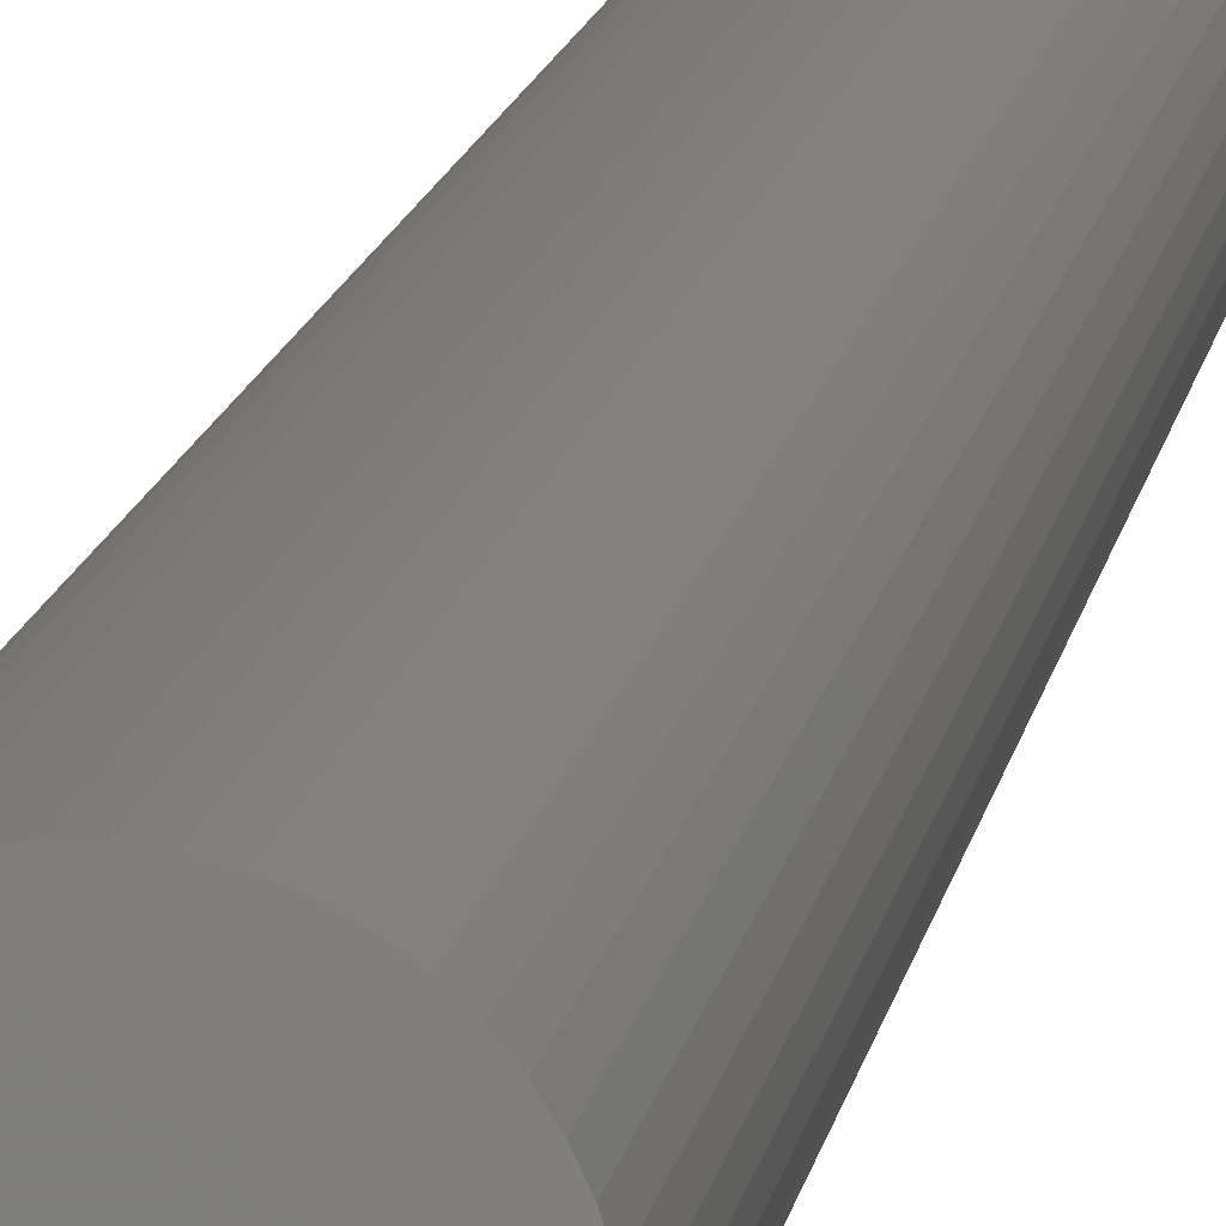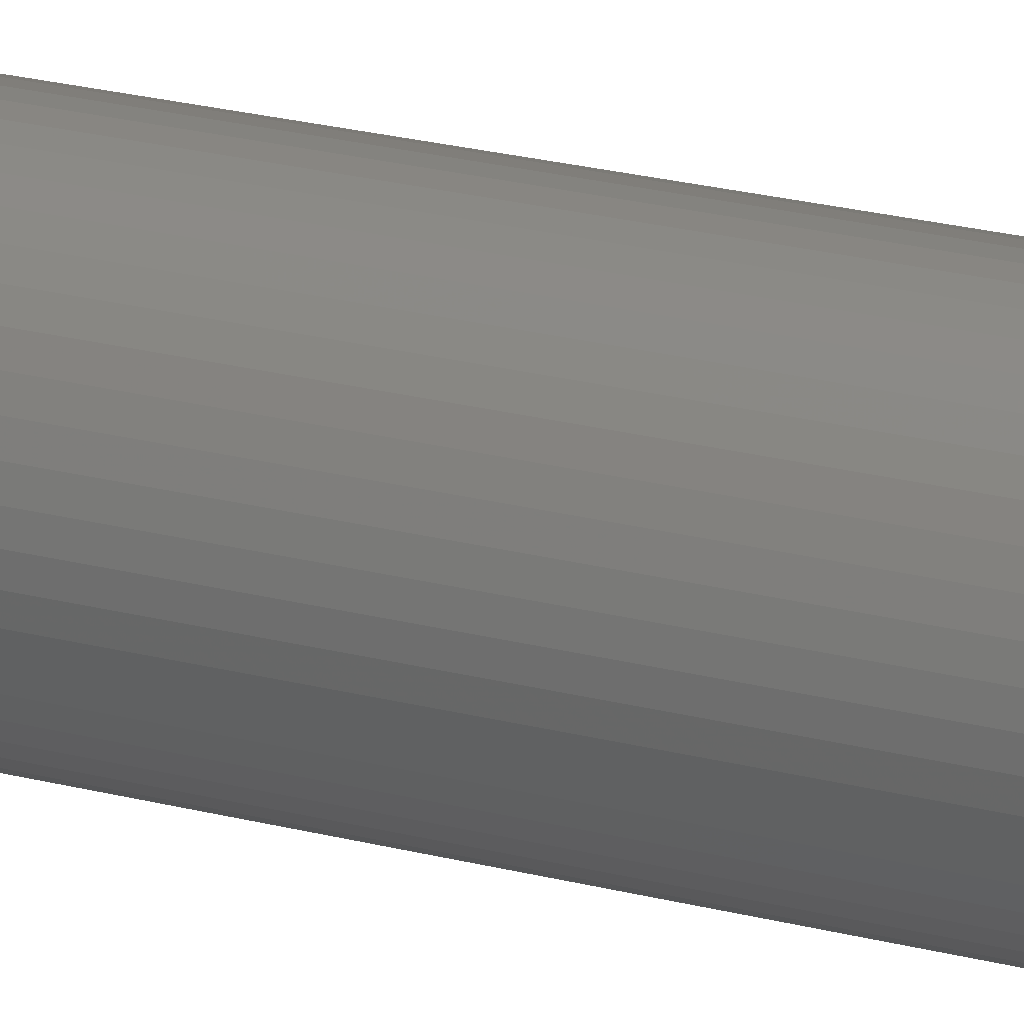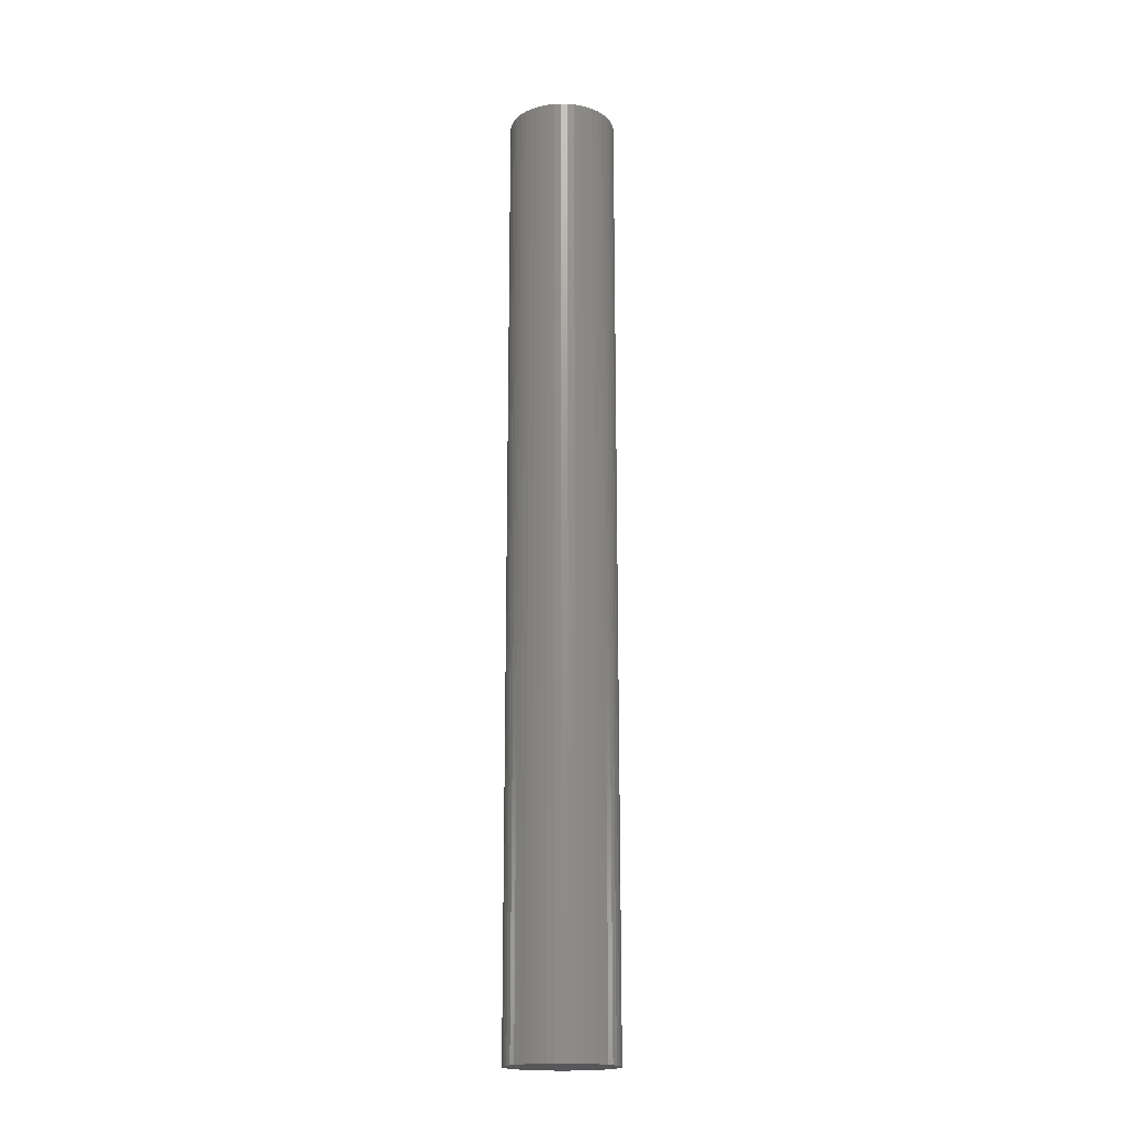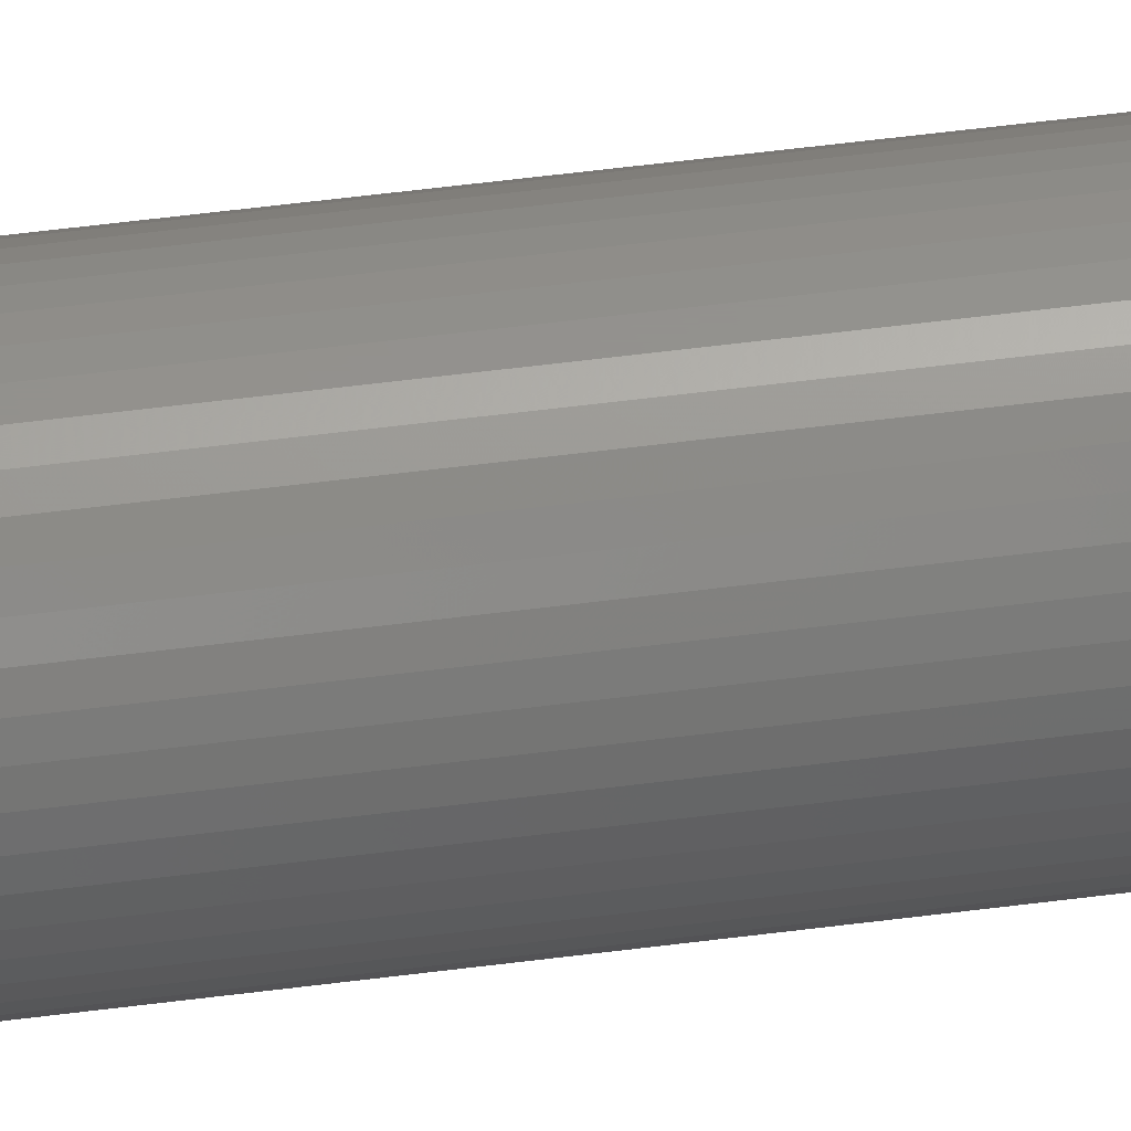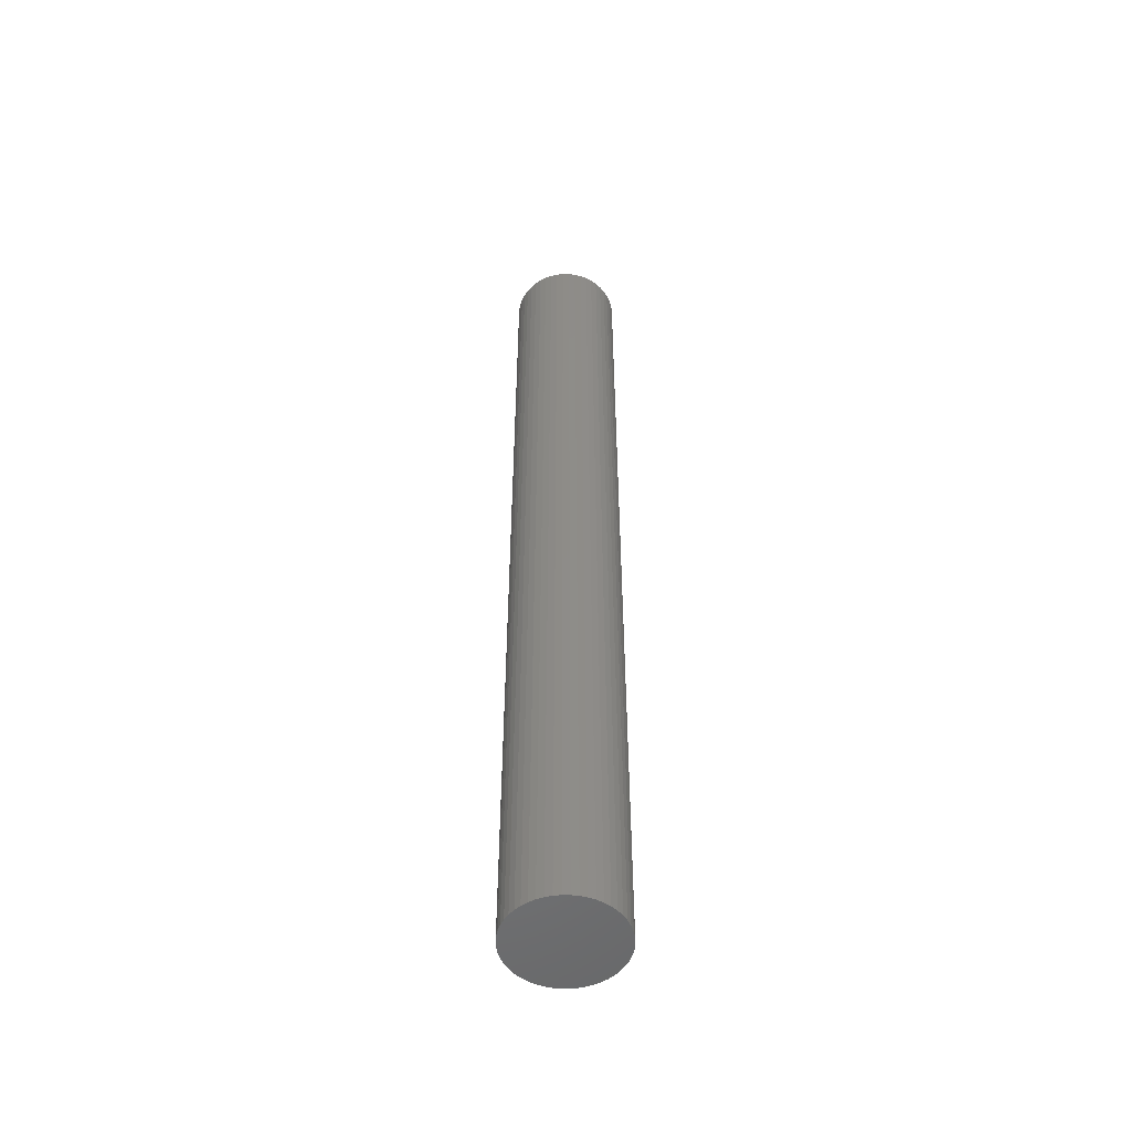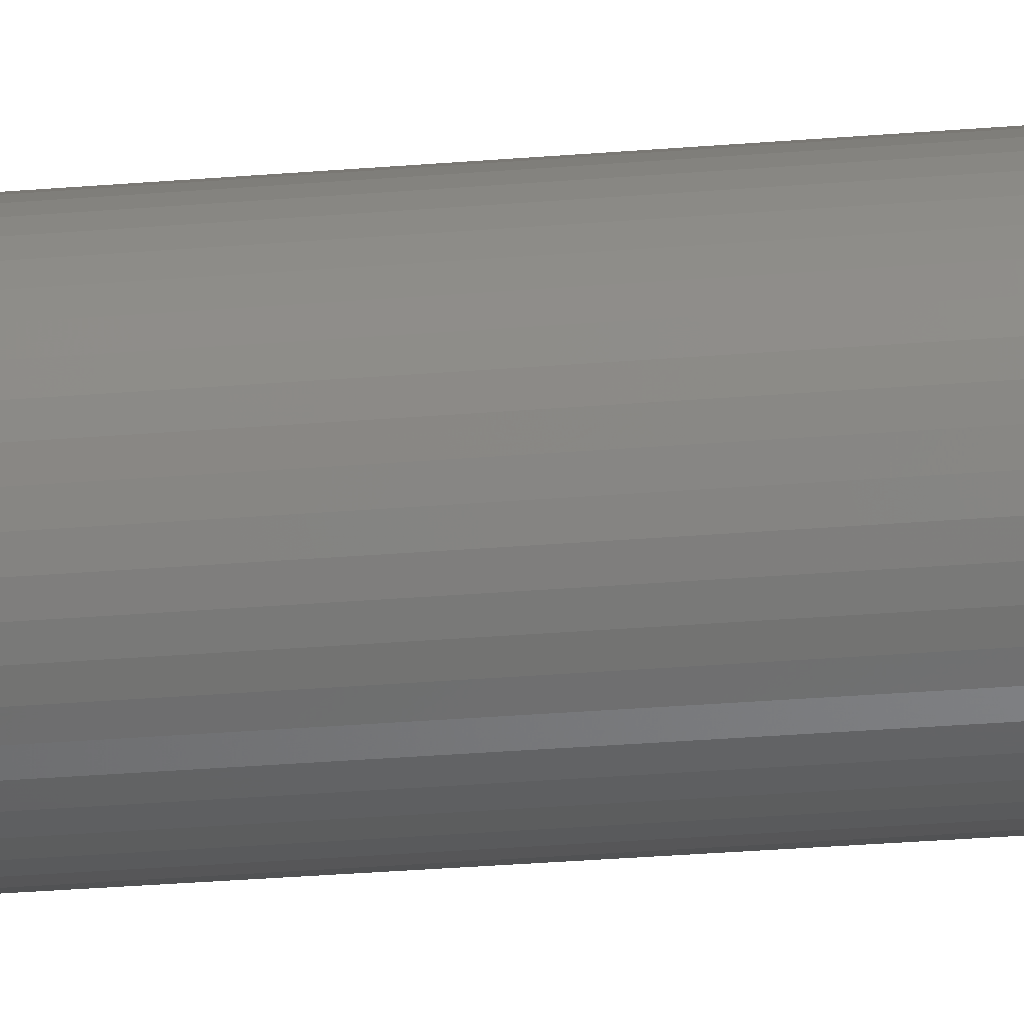
<metadata>
{"format":"stl","ext":"stl","renderer":"f3d","projection":"perspective","resolution":1024,"background":"white","views":[{"elev":9.1,"azim":-173.8,"up":"+Y"},{"elev":18.0,"azim":-60.5,"up":"+Y"},{"elev":-18.2,"azim":-81.7,"up":"+Z"},{"elev":55.8,"azim":-97.7,"up":"+Y"},{"elev":-52.3,"azim":28.3,"up":"+Z"},{"elev":-23.1,"azim":98.8,"up":"+Y"}]}
</metadata>
<code>
# stl→obj: 100 verts, 196 faces
v 4.25 0 37.5
v 4.216 0.5327 -37.5
v 4.216 0.5327 37.5
v 4.25 0 -37.5
v 4.116 1.057 -37.5
v 4.116 1.057 37.5
v 0.2669 4.242 -37.5
v -0.2669 4.242 37.5
v 0.2669 4.242 37.5
v -0.2669 4.242 -37.5
v 4.216 -0.5327 -37.5
v 4.116 -1.057 -37.5
v 3.952 -1.565 -37.5
v 3.952 1.565 -37.5
v 3.724 -2.047 -37.5
v 3.724 2.047 -37.5
v 3.438 -2.498 -37.5
v 3.438 2.498 -37.5
v 3.098 -2.909 -37.5
v 3.098 2.909 -37.5
v 2.709 -3.275 -37.5
v 2.709 3.275 -37.5
v 2.277 -3.588 -37.5
v 2.277 3.588 -37.5
v 1.81 -3.846 -37.5
v 1.81 3.846 -37.5
v 1.313 -4.042 -37.5
v 1.313 4.042 -37.5
v 0.7964 -4.175 -37.5
v 0.7964 4.175 -37.5
v 0.2669 -4.242 -37.5
v -0.2669 -4.242 -37.5
v -0.7964 -4.175 -37.5
v -0.7964 4.175 -37.5
v -1.313 -4.042 -37.5
v -1.313 4.042 -37.5
v -1.81 -3.846 -37.5
v -1.81 3.846 -37.5
v -2.277 -3.588 -37.5
v -2.277 3.588 -37.5
v -2.709 -3.275 -37.5
v -2.709 3.275 -37.5
v -3.098 -2.909 -37.5
v -3.098 2.909 -37.5
v -3.438 -2.498 -37.5
v -3.438 2.498 -37.5
v -3.724 -2.047 -37.5
v -3.724 2.047 -37.5
v -3.952 -1.565 -37.5
v -3.952 1.565 -37.5
v -4.116 -1.057 -37.5
v -4.116 1.057 -37.5
v -4.216 -0.5327 -37.5
v -4.216 0.5327 -37.5
v -4.25 0 -37.5
v 3.098 -2.909 37.5
v 3.438 -2.498 37.5
v 2.709 3.275 37.5
v 3.098 2.909 37.5
v -3.098 2.909 37.5
v -2.709 3.275 37.5
v -1.81 3.846 37.5
v -1.313 4.042 37.5
v 3.952 1.565 37.5
v 3.724 2.047 37.5
v 3.438 2.498 37.5
v 1.313 4.042 37.5
v 1.81 3.846 37.5
v 2.277 3.588 37.5
v -3.724 2.047 37.5
v -3.952 1.565 37.5
v -4.116 1.057 37.5
v 4.216 -0.5327 37.5
v 4.116 -1.057 37.5
v 3.952 -1.565 37.5
v 3.724 -2.047 37.5
v 2.709 -3.275 37.5
v 2.277 -3.588 37.5
v 1.81 -3.846 37.5
v 1.313 -4.042 37.5
v 0.7964 4.175 37.5
v 0.7964 -4.175 37.5
v 0.2669 -4.242 37.5
v -0.2669 -4.242 37.5
v -0.7964 4.175 37.5
v -0.7964 -4.175 37.5
v -1.313 -4.042 37.5
v -1.81 -3.846 37.5
v -2.277 3.588 37.5
v -2.277 -3.588 37.5
v -2.709 -3.275 37.5
v -3.098 -2.909 37.5
v -3.438 2.498 37.5
v -3.438 -2.498 37.5
v -3.724 -2.047 37.5
v -3.952 -1.565 37.5
v -4.116 -1.057 37.5
v -4.216 0.5327 37.5
v -4.216 -0.5327 37.5
v -4.25 0 37.5
f 1 2 3
f 2 1 4
f 3 5 6
f 5 3 2
f 7 8 9
f 8 7 10
f 11 2 4
f 12 2 11
f 12 5 2
f 13 5 12
f 13 14 5
f 15 14 13
f 15 16 14
f 17 16 15
f 17 18 16
f 19 18 17
f 19 20 18
f 21 20 19
f 21 22 20
f 23 22 21
f 23 24 22
f 25 24 23
f 25 26 24
f 27 26 25
f 27 28 26
f 29 28 27
f 29 30 28
f 31 30 29
f 31 7 30
f 32 7 31
f 32 10 7
f 33 10 32
f 33 34 10
f 35 34 33
f 35 36 34
f 37 36 35
f 37 38 36
f 39 38 37
f 39 40 38
f 41 40 39
f 41 42 40
f 43 42 41
f 43 44 42
f 45 44 43
f 45 46 44
f 47 46 45
f 47 48 46
f 49 48 47
f 49 50 48
f 51 50 49
f 51 52 50
f 53 52 51
f 53 54 52
f 54 53 55
f 56 17 57
f 17 56 19
f 20 58 59
f 58 20 22
f 42 60 61
f 60 42 44
f 36 62 63
f 62 36 38
f 64 16 65
f 16 64 14
f 65 18 66
f 18 65 16
f 26 67 68
f 67 26 28
f 22 69 58
f 69 22 24
f 50 70 48
f 70 50 71
f 52 71 50
f 71 52 72
f 3 73 1
f 6 73 3
f 6 74 73
f 64 74 6
f 64 75 74
f 65 75 64
f 65 76 75
f 66 76 65
f 66 57 76
f 59 57 66
f 59 56 57
f 58 56 59
f 58 77 56
f 69 77 58
f 69 78 77
f 68 78 69
f 68 79 78
f 67 79 68
f 67 80 79
f 81 80 67
f 81 82 80
f 9 82 81
f 9 83 82
f 8 83 9
f 8 84 83
f 85 84 8
f 85 86 84
f 63 86 85
f 63 87 86
f 62 87 63
f 62 88 87
f 89 88 62
f 89 90 88
f 61 90 89
f 61 91 90
f 60 91 61
f 60 92 91
f 93 92 60
f 93 94 92
f 70 94 93
f 70 95 94
f 71 95 70
f 71 96 95
f 72 96 71
f 72 97 96
f 98 97 72
f 98 99 97
f 99 98 100
f 10 85 8
f 85 10 34
f 75 12 74
f 12 75 13
f 47 96 49
f 96 47 95
f 25 78 79
f 78 25 23
f 28 81 67
f 81 28 30
f 46 60 44
f 60 46 93
f 38 89 62
f 89 38 40
f 73 4 1
f 4 73 11
f 32 83 84
f 83 32 31
f 23 77 78
f 77 23 21
f 6 14 64
f 14 6 5
f 66 20 59
f 20 66 18
f 30 9 81
f 9 30 7
f 24 68 69
f 68 24 26
f 48 93 46
f 93 48 70
f 54 72 52
f 72 54 98
f 55 98 54
f 98 55 100
f 40 61 89
f 61 40 42
f 34 63 85
f 63 34 36
f 76 13 75
f 13 76 15
f 57 15 76
f 15 57 17
f 74 11 73
f 11 74 12
f 37 87 88
f 87 37 35
f 45 95 47
f 95 45 94
f 49 97 51
f 97 49 96
f 53 100 55
f 100 53 99
f 27 79 80
f 79 27 25
f 31 82 83
f 82 31 29
f 33 84 86
f 84 33 32
f 35 86 87
f 86 35 33
f 43 91 92
f 91 43 41
f 43 94 45
f 94 43 92
f 51 99 53
f 99 51 97
f 21 56 77
f 56 21 19
f 41 90 91
f 90 41 39
f 29 80 82
f 80 29 27
f 39 88 90
f 88 39 37

</code>
